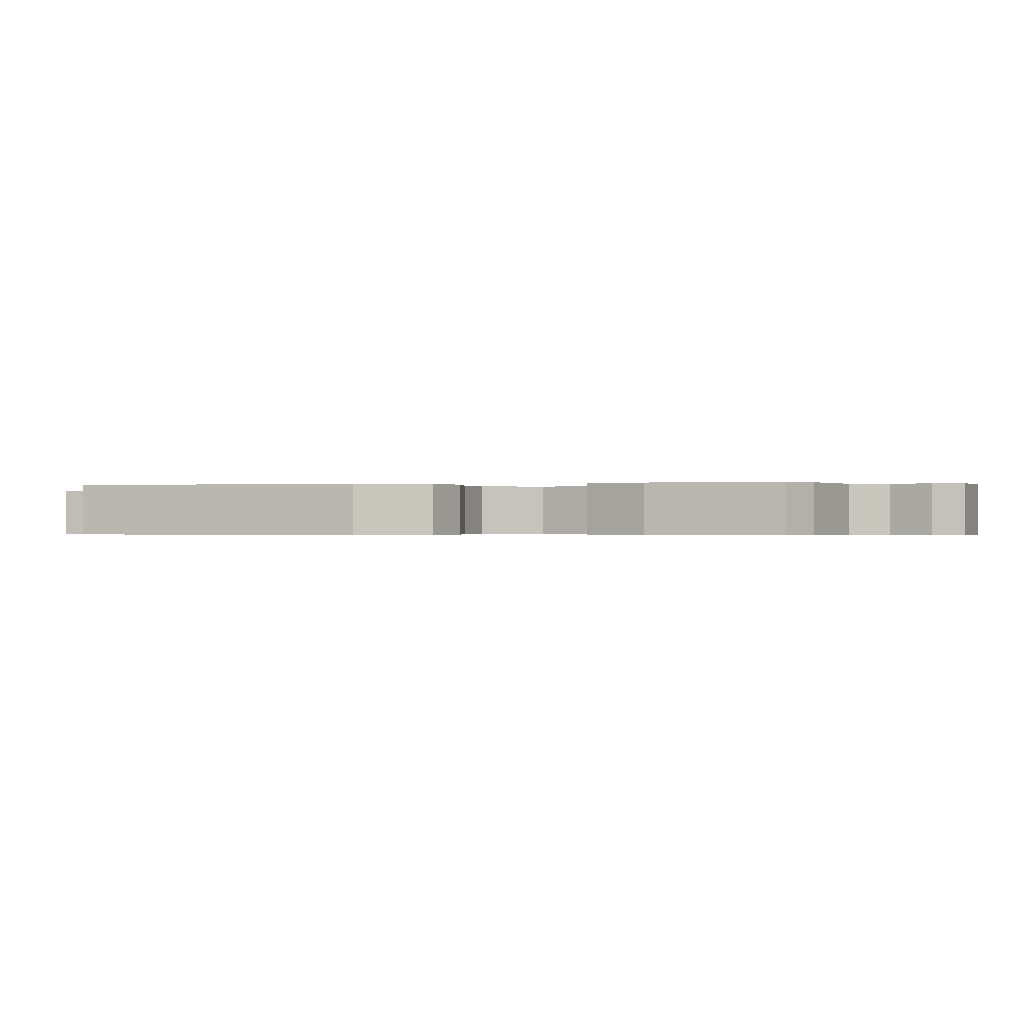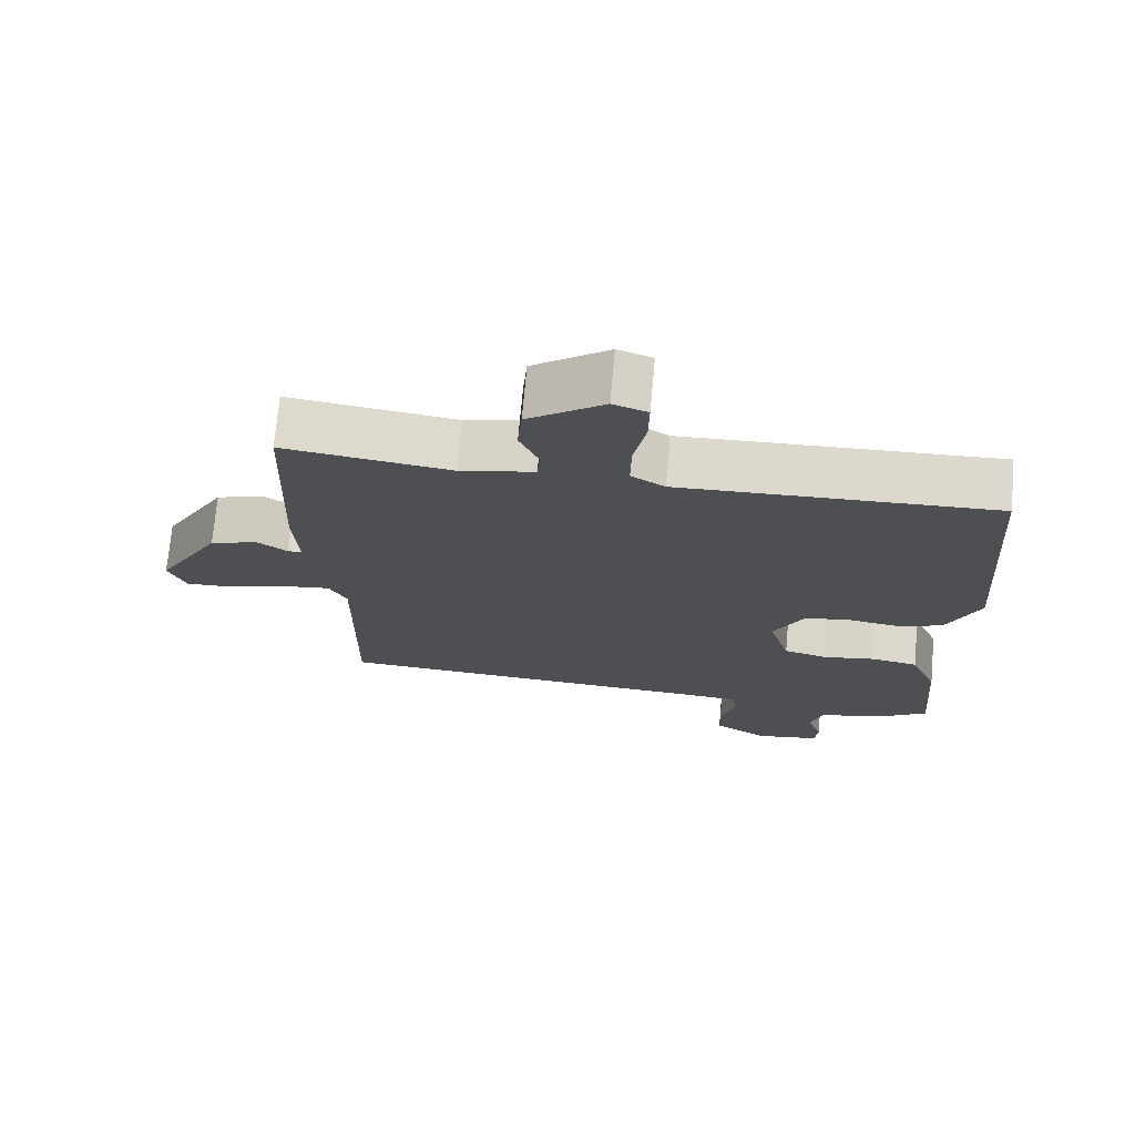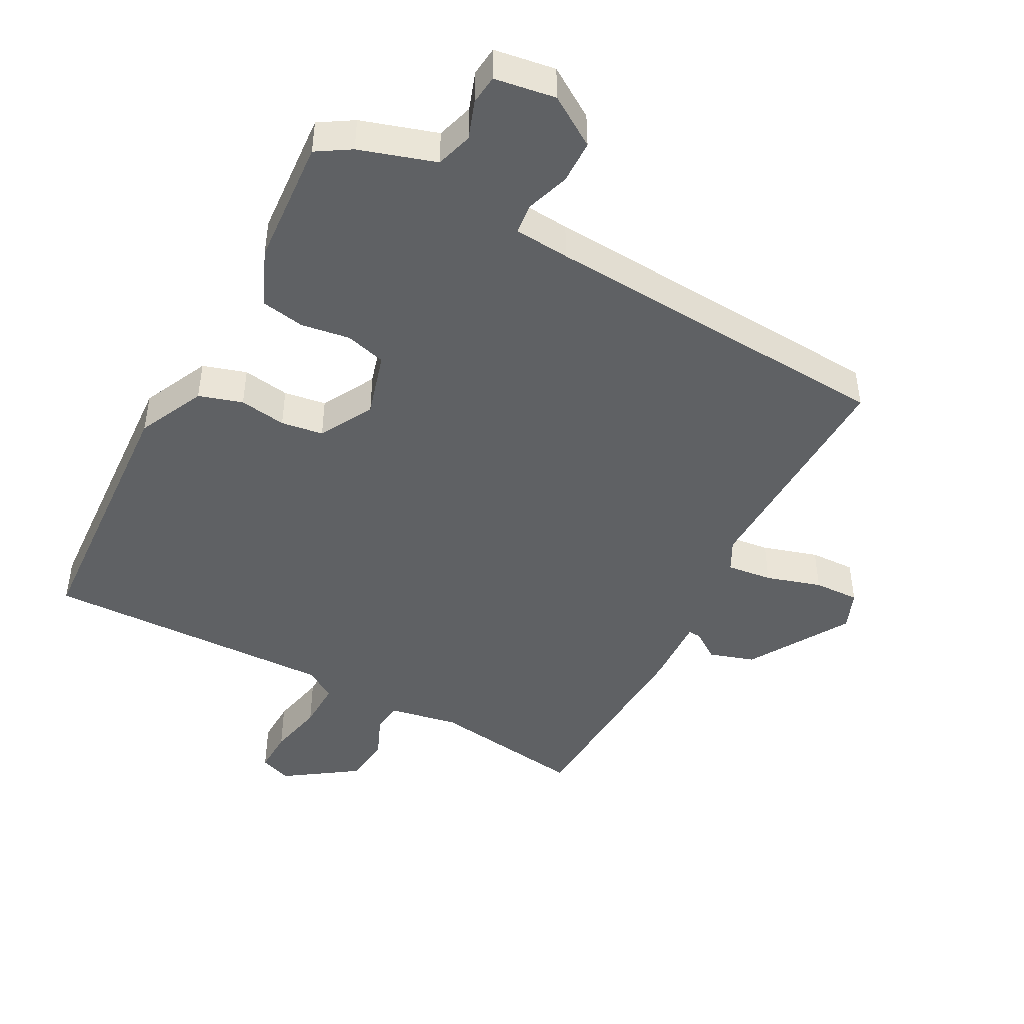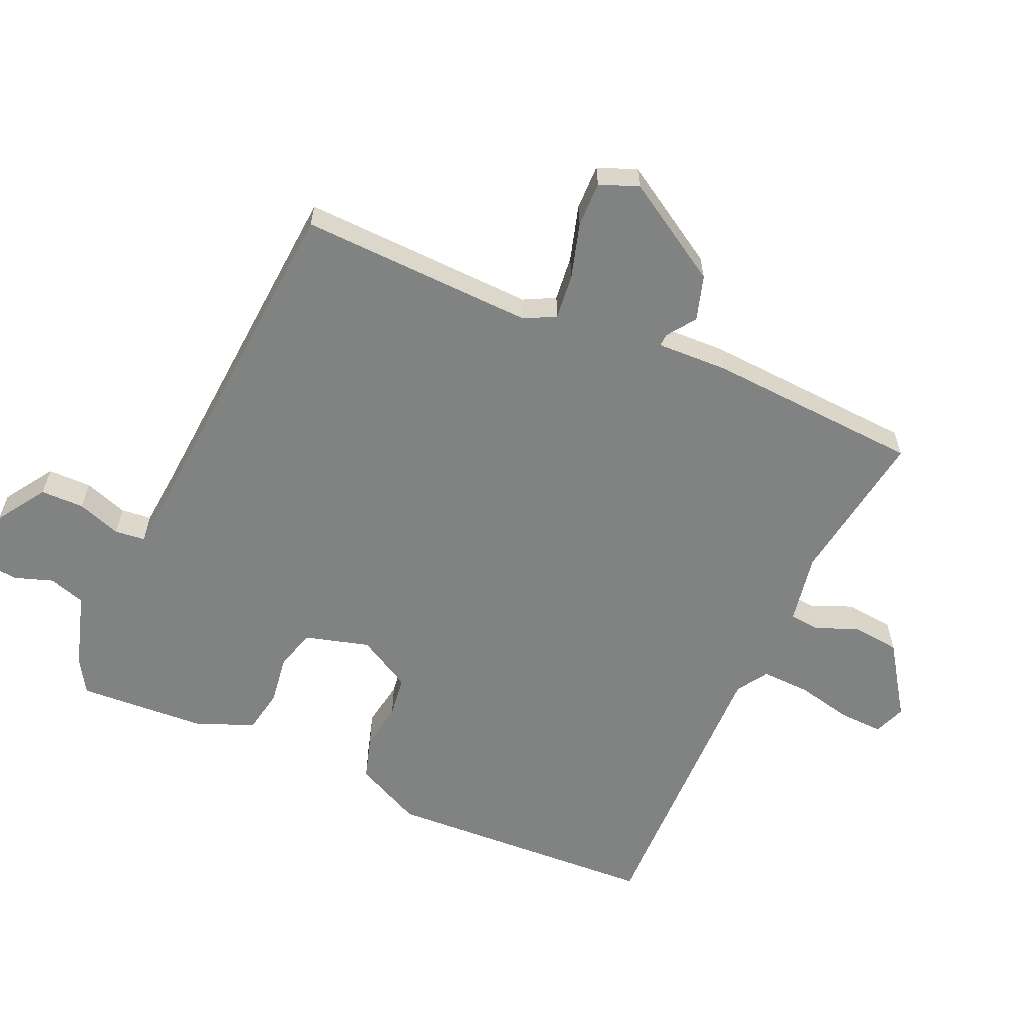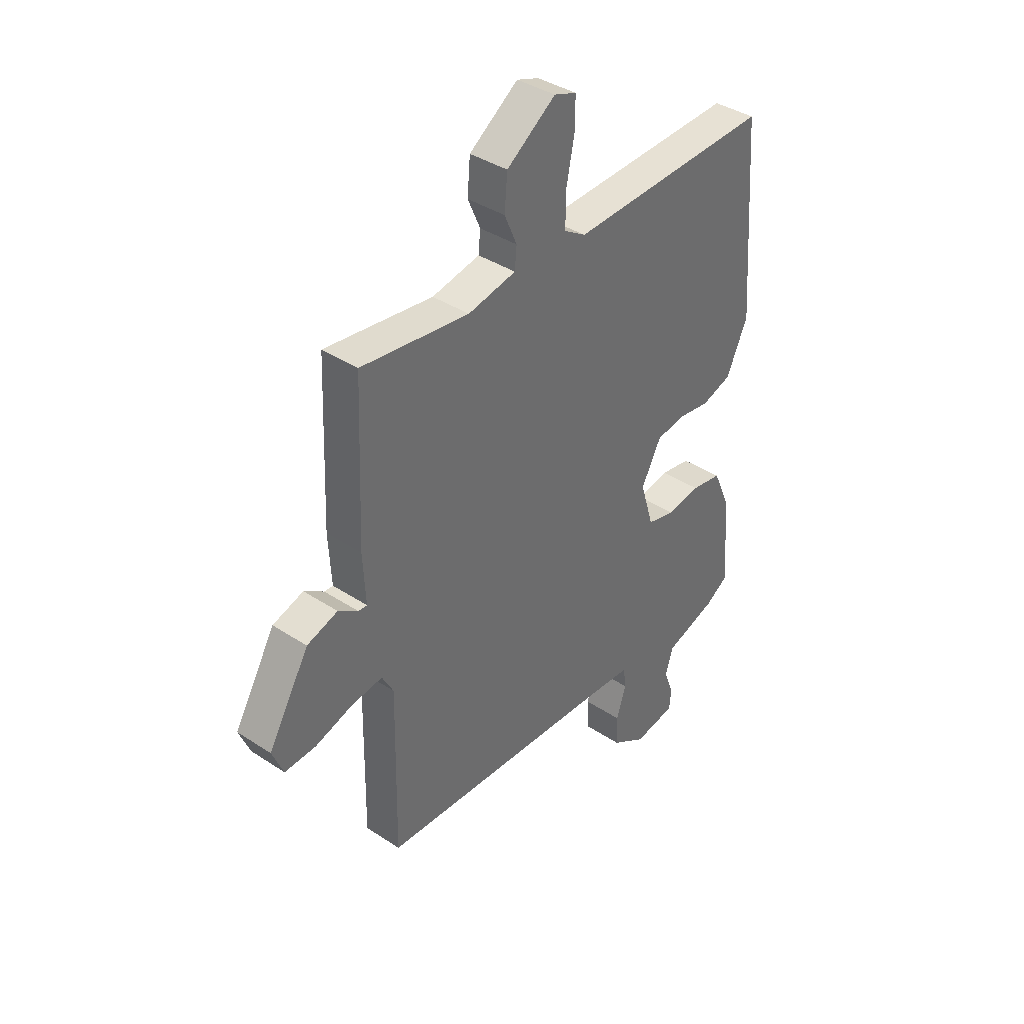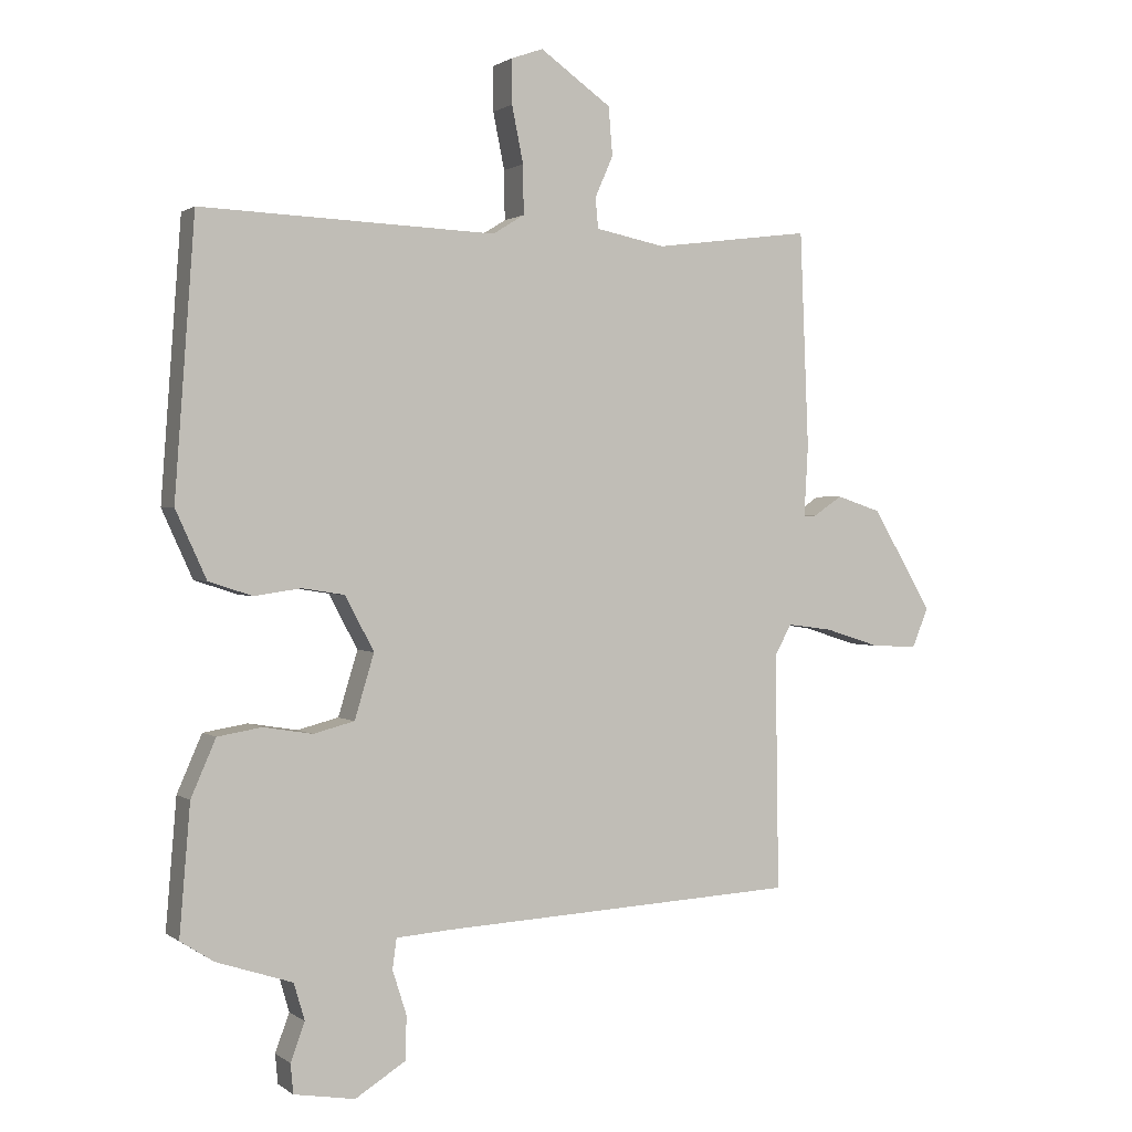
<metadata>
{"format":"obj","ext":"obj","renderer":"f3d","projection":"perspective","resolution":1024,"background":"white","views":[{"elev":-0.4,"azim":103.0,"up":"+Y"},{"elev":72.0,"azim":5.1,"up":"+Z"},{"elev":-45.7,"azim":151.2,"up":"+Y"},{"elev":-60.6,"azim":-115.1,"up":"+Y"},{"elev":38.6,"azim":-50.2,"up":"+Z"},{"elev":1.1,"azim":155.8,"up":"+Z"}]}
</metadata>
<code>
v 0.47 0.07 -0.516
v 0.42 0.07 -0.548
v 0.307 0.07 -0.585
v 0.291 0.07 -0.64
v 0.312 0.07 -0.697
v 0.308 0.07 -0.741
v 0.217 0.07 -0.756
v 0.142 0.07 -0.709
v 0.14 0.07 -0.644
v 0.161 0.07 -0.578
v 0.155 0.07 -0.533
v 0.072 0.07 -0.527
v -0.46 0.07 -0.499
v -0.455 0.07 -0.147
v -0.48 0.07 -0.101
v -0.548 0.07 -0.11
v -0.63 0.07 -0.136
v -0.698 0.07 -0.139
v -0.722 0.07 -0.081
v -0.633 0.07 0.071
v -0.566 0.07 0.093
v -0.523 0.07 0.064
v -0.504 0.07 0.063
v -0.51 0.07 0.169
v -0.497 0.07 0.491
v -0.263 0.07 0.461
v -0.159 0.07 0.482
v -0.155 0.07 0.527
v -0.182 0.07 0.589
v -0.176 0.07 0.661
v -0.07 0.07 0.736
v -0.022 0.07 0.719
v -0.023 0.07 0.653
v -0.04 0.07 0.569
v -0.041 0.07 0.496
v 0.006 0.07 0.467
v 0.445 0.07 0.484
v 0.475 0.07 0.075
v 0.429 0.07 -0.026
v 0.364 0.07 -0.047
v 0.294 0.07 -0.037
v 0.231 0.07 -0.047
v 0.188 0.07 -0.128
v 0.217 0.07 -0.224
v 0.278 0.07 -0.24
v 0.351 0.07 -0.228
v 0.417 0.07 -0.239
v 0.454 0.07 -0.324
v 0.47 0 -0.516
v 0.42 0 -0.548
v 0.307 0 -0.585
v 0.291 0 -0.64
v 0.312 0 -0.697
v 0.308 0 -0.741
v 0.217 0 -0.756
v 0.142 0 -0.709
v 0.14 0 -0.644
v 0.161 0 -0.578
v 0.155 0 -0.533
v 0.072 0 -0.527
v -0.46 0 -0.499
v -0.455 0 -0.147
v -0.48 0 -0.101
v -0.548 0 -0.11
v -0.63 0 -0.136
v -0.698 0 -0.139
v -0.722 0 -0.081
v -0.633 0 0.071
v -0.566 0 0.093
v -0.523 0 0.064
v -0.504 0 0.063
v -0.51 0 0.169
v -0.497 0 0.491
v -0.263 0 0.461
v -0.159 0 0.482
v -0.155 0 0.527
v -0.182 0 0.589
v -0.176 0 0.661
v -0.07 0 0.736
v -0.022 0 0.719
v -0.023 0 0.653
v -0.04 0 0.569
v -0.041 0 0.496
v 0.006 0 0.467
v 0.445 0 0.484
v 0.475 0 0.075
v 0.429 0 -0.026
v 0.364 0 -0.047
v 0.294 0 -0.037
v 0.231 0 -0.047
v 0.188 0 -0.128
v 0.217 0 -0.224
v 0.278 0 -0.24
v 0.351 0 -0.228
v 0.417 0 -0.239
v 0.454 0 -0.324
f 1 2 3
f 48 1 3
f 47 48 3
f 46 47 3
f 45 46 3
f 44 45 3 4
f 43 44 4
f 39 40 41
f 38 39 41
f 37 38 41
f 36 37 41
f 35 36 41 42
f 32 33 34
f 31 32 34
f 30 31 34
f 29 30 34
f 28 29 34
f 27 28 34 35
f 35 42 43
f 27 35 43
f 26 27 43
f 26 43 4
f 25 26 4
f 24 25 4
f 23 24 4
f 20 21 22
f 19 20 22
f 18 19 22
f 17 18 22
f 16 17 22
f 12 13 14
f 11 12 14 15
f 8 9 10
f 7 8 10
f 6 7 10
f 5 6 10
f 4 5 10
f 4 10 11
f 23 4 11
f 15 16 22 23
f 11 15 23
f 51 50 49
f 51 49 96
f 51 96 95
f 51 95 94
f 51 94 93
f 52 51 93 92
f 52 92 91
f 89 88 87
f 89 87 86
f 89 86 85
f 89 85 84
f 90 89 84 83
f 82 81 80
f 82 80 79
f 82 79 78
f 82 78 77
f 82 77 76
f 83 82 76 75
f 91 90 83
f 91 83 75
f 91 75 74
f 52 91 74
f 52 74 73
f 52 73 72
f 52 72 71
f 70 69 68
f 70 68 67
f 70 67 66
f 70 66 65
f 70 65 64
f 62 61 60
f 63 62 60 59
f 58 57 56
f 58 56 55
f 58 55 54
f 58 54 53
f 58 53 52
f 59 58 52
f 59 52 71
f 71 70 64 63
f 71 63 59
f 1 49 50 2
f 2 50 51 3
f 3 51 52 4
f 4 52 53 5
f 5 53 54 6
f 6 54 55 7
f 7 55 56 8
f 8 56 57 9
f 9 57 58 10
f 10 58 59 11
f 11 59 60 12
f 12 60 61 13
f 13 61 62 14
f 14 62 63 15
f 15 63 64 16
f 16 64 65 17
f 17 65 66 18
f 18 66 67 19
f 19 67 68 20
f 20 68 69 21
f 21 69 70 22
f 22 70 71 23
f 23 71 72 24
f 24 72 73 25
f 25 73 74 26
f 26 74 75 27
f 27 75 76 28
f 28 76 77 29
f 29 77 78 30
f 30 78 79 31
f 31 79 80 32
f 32 80 81 33
f 33 81 82 34
f 34 82 83 35
f 35 83 84 36
f 36 84 85 37
f 37 85 86 38
f 38 86 87 39
f 39 87 88 40
f 40 88 89 41
f 41 89 90 42
f 42 90 91 43
f 43 91 92 44
f 44 92 93 45
f 45 93 94 46
f 46 94 95 47
f 47 95 96 48
f 48 96 49 1

</code>
